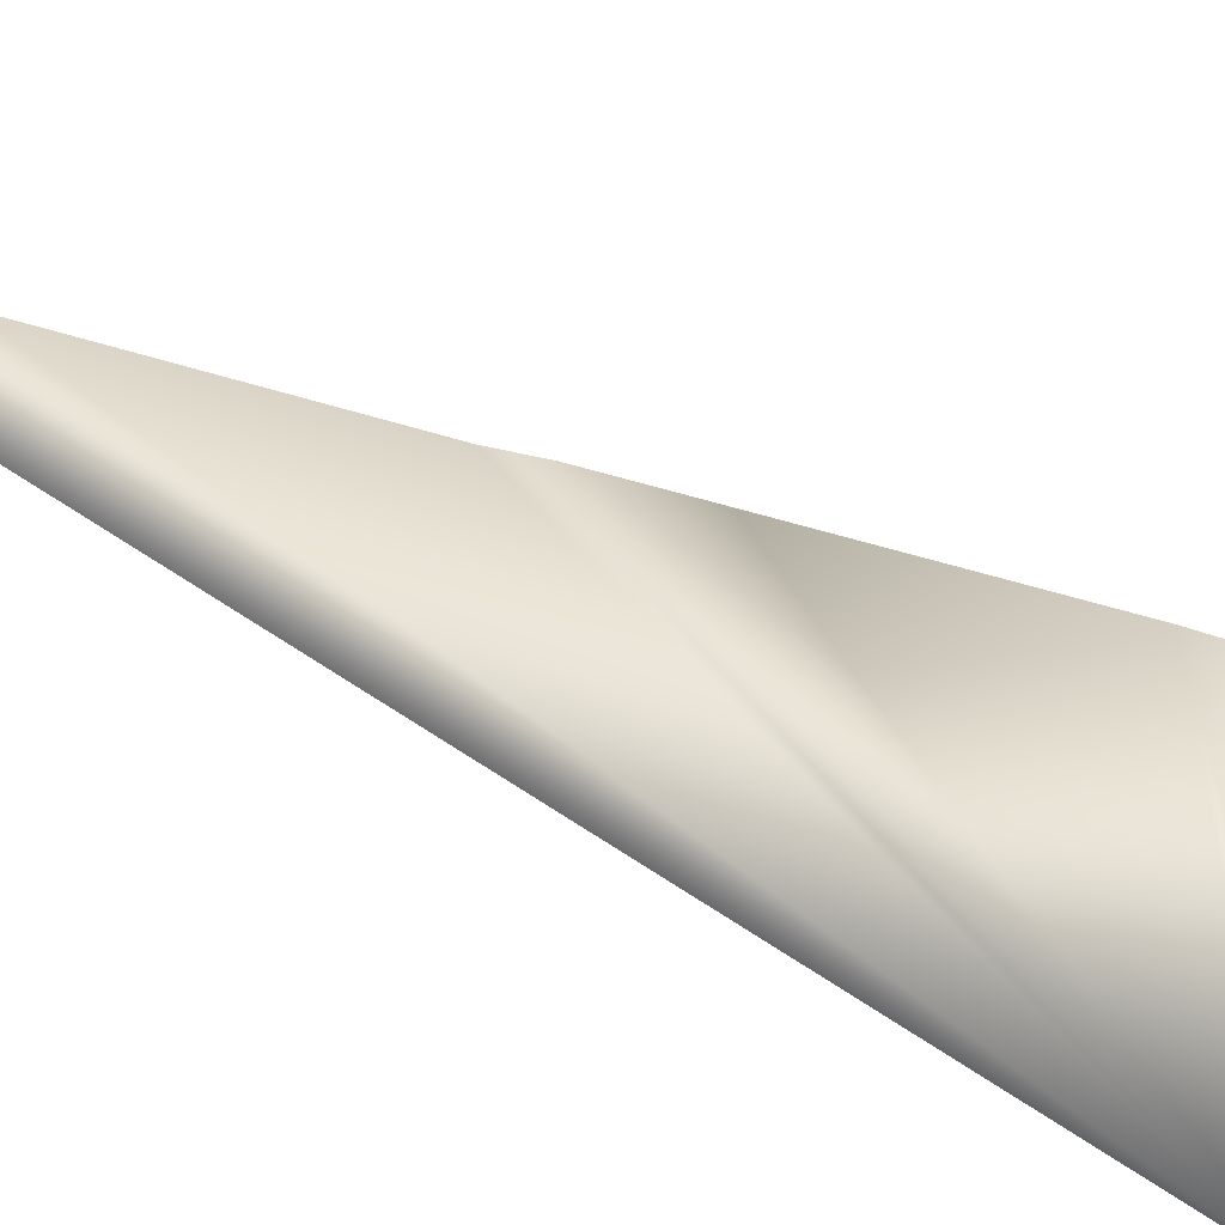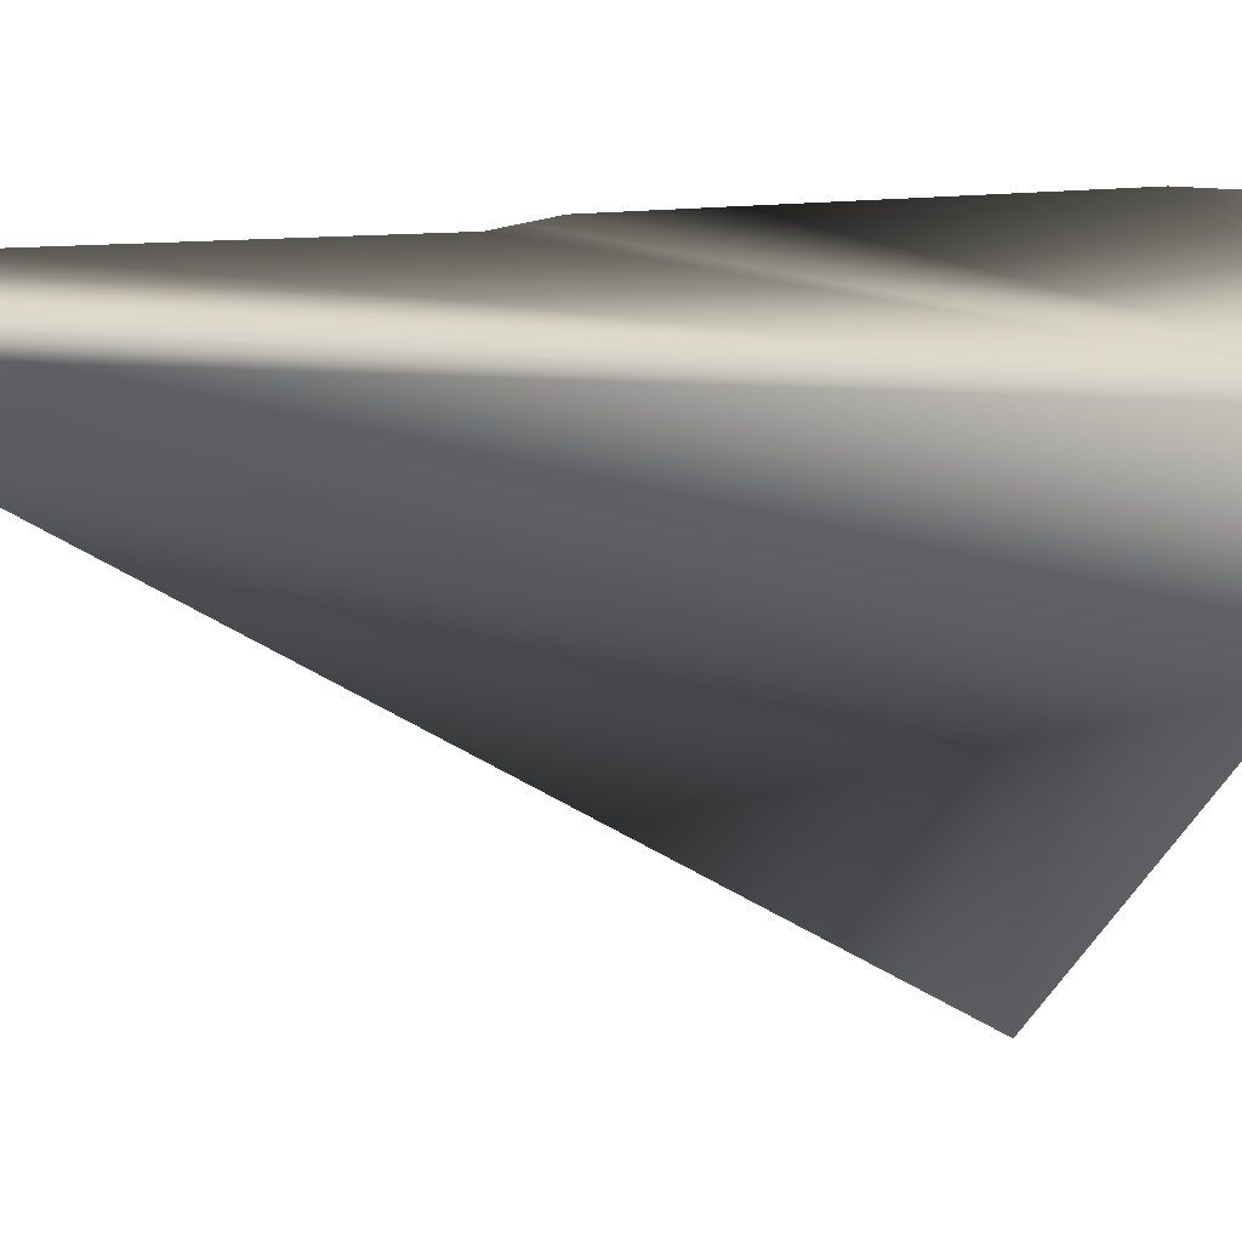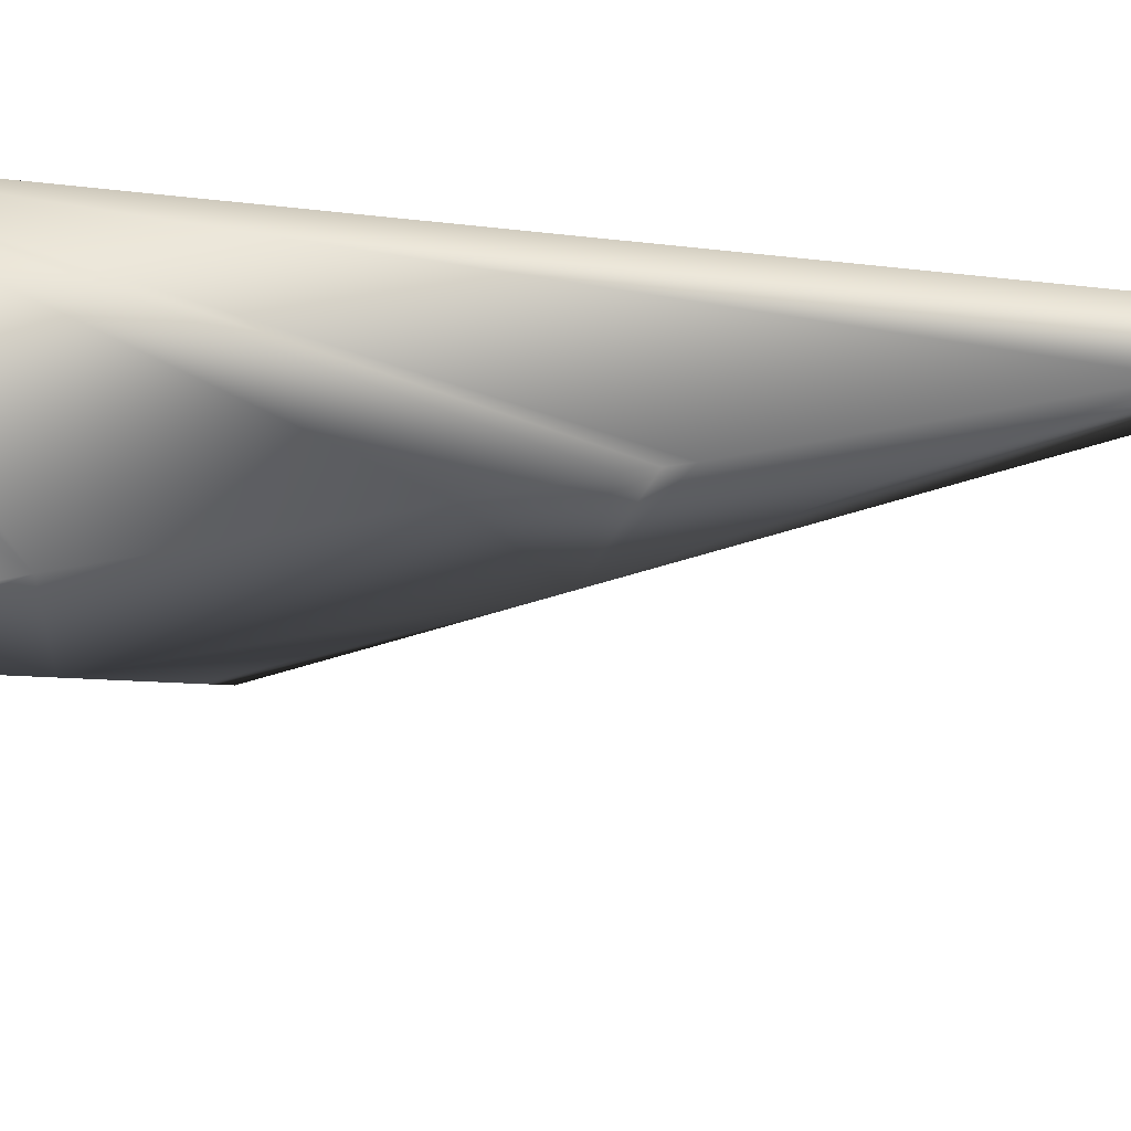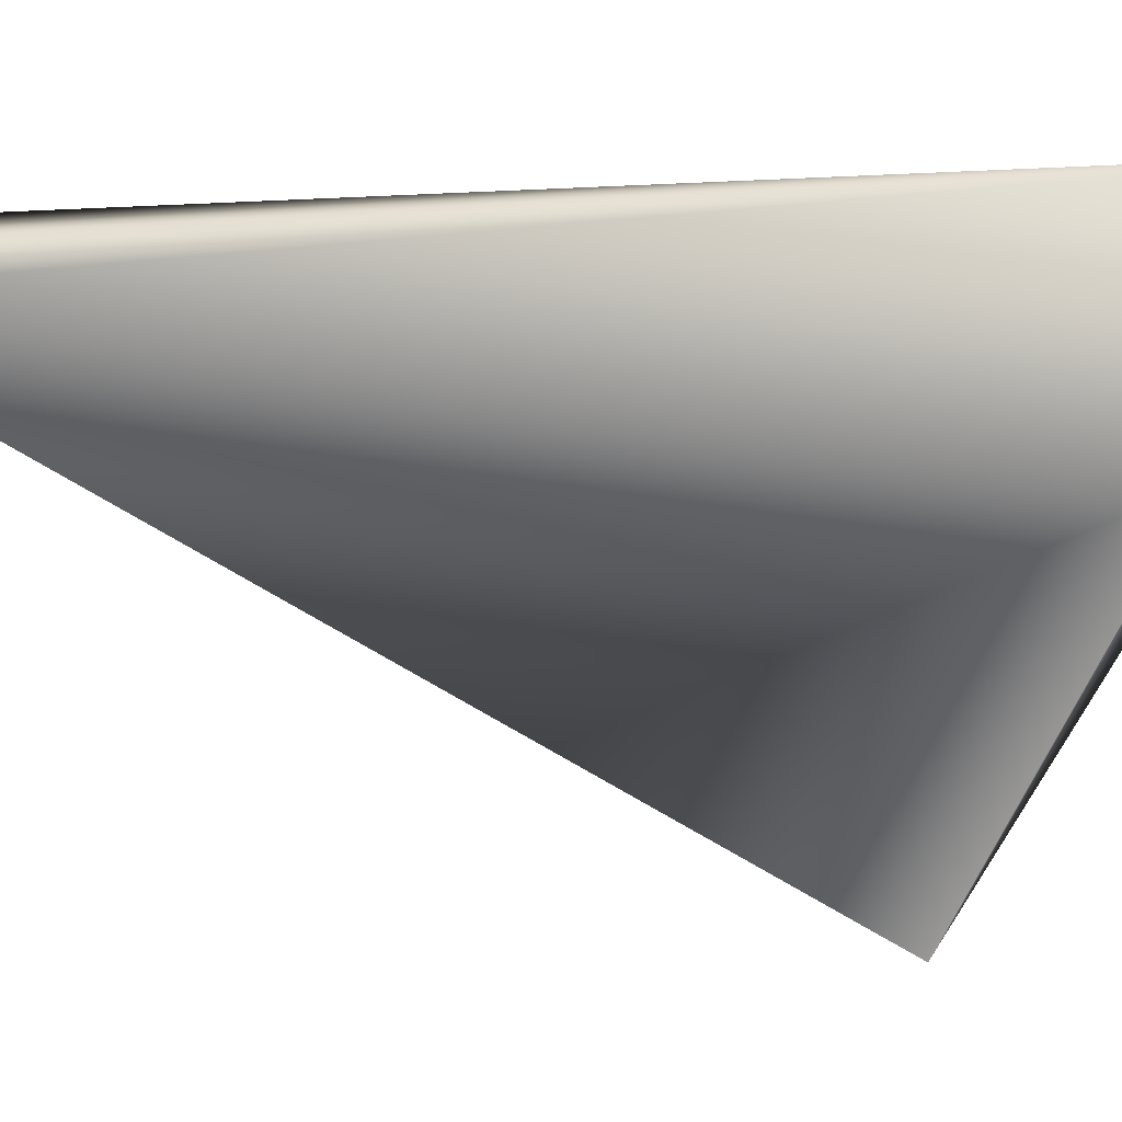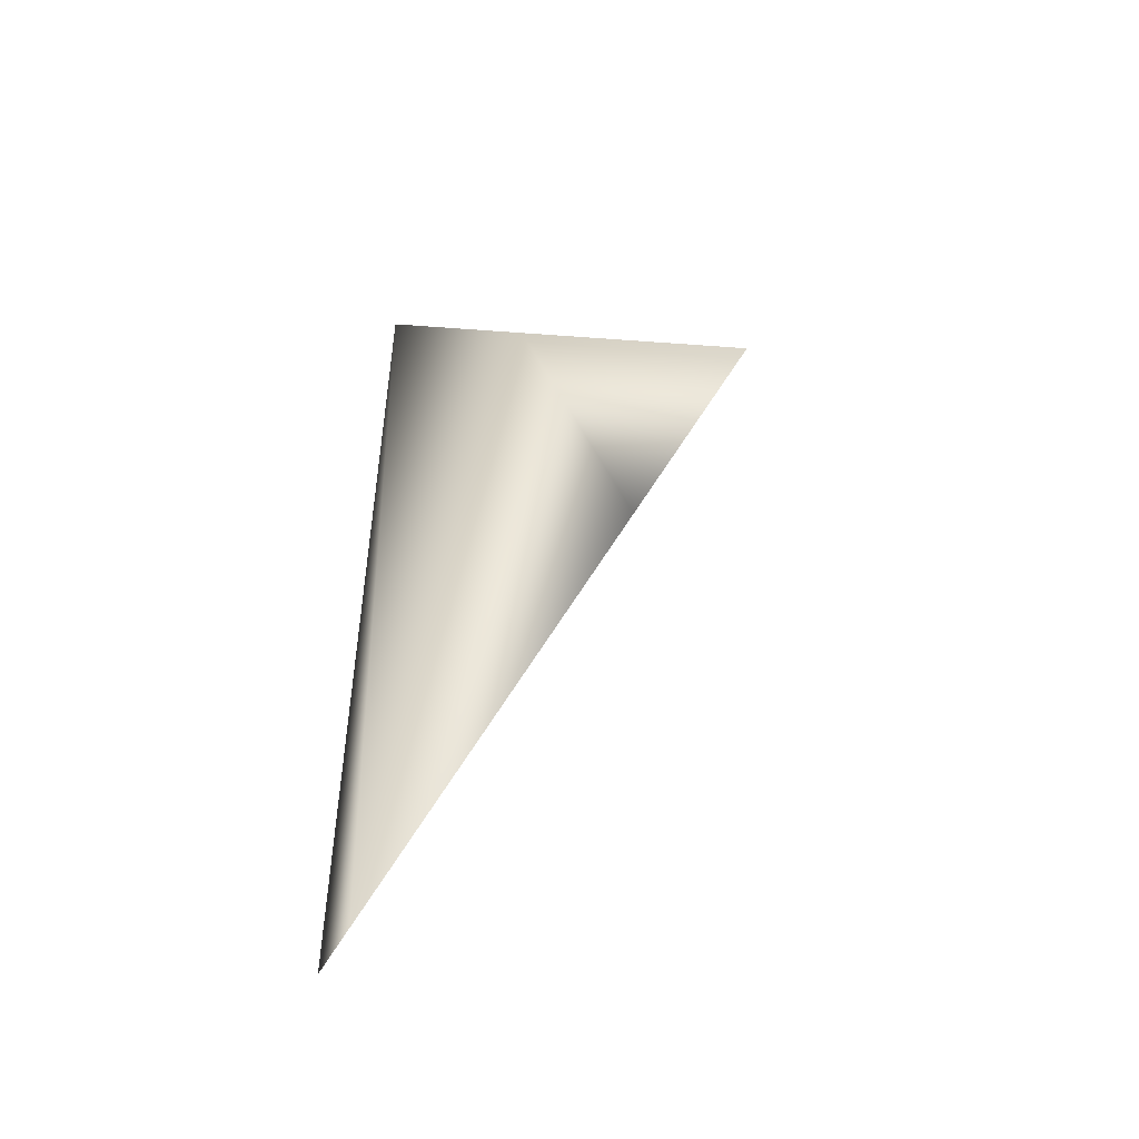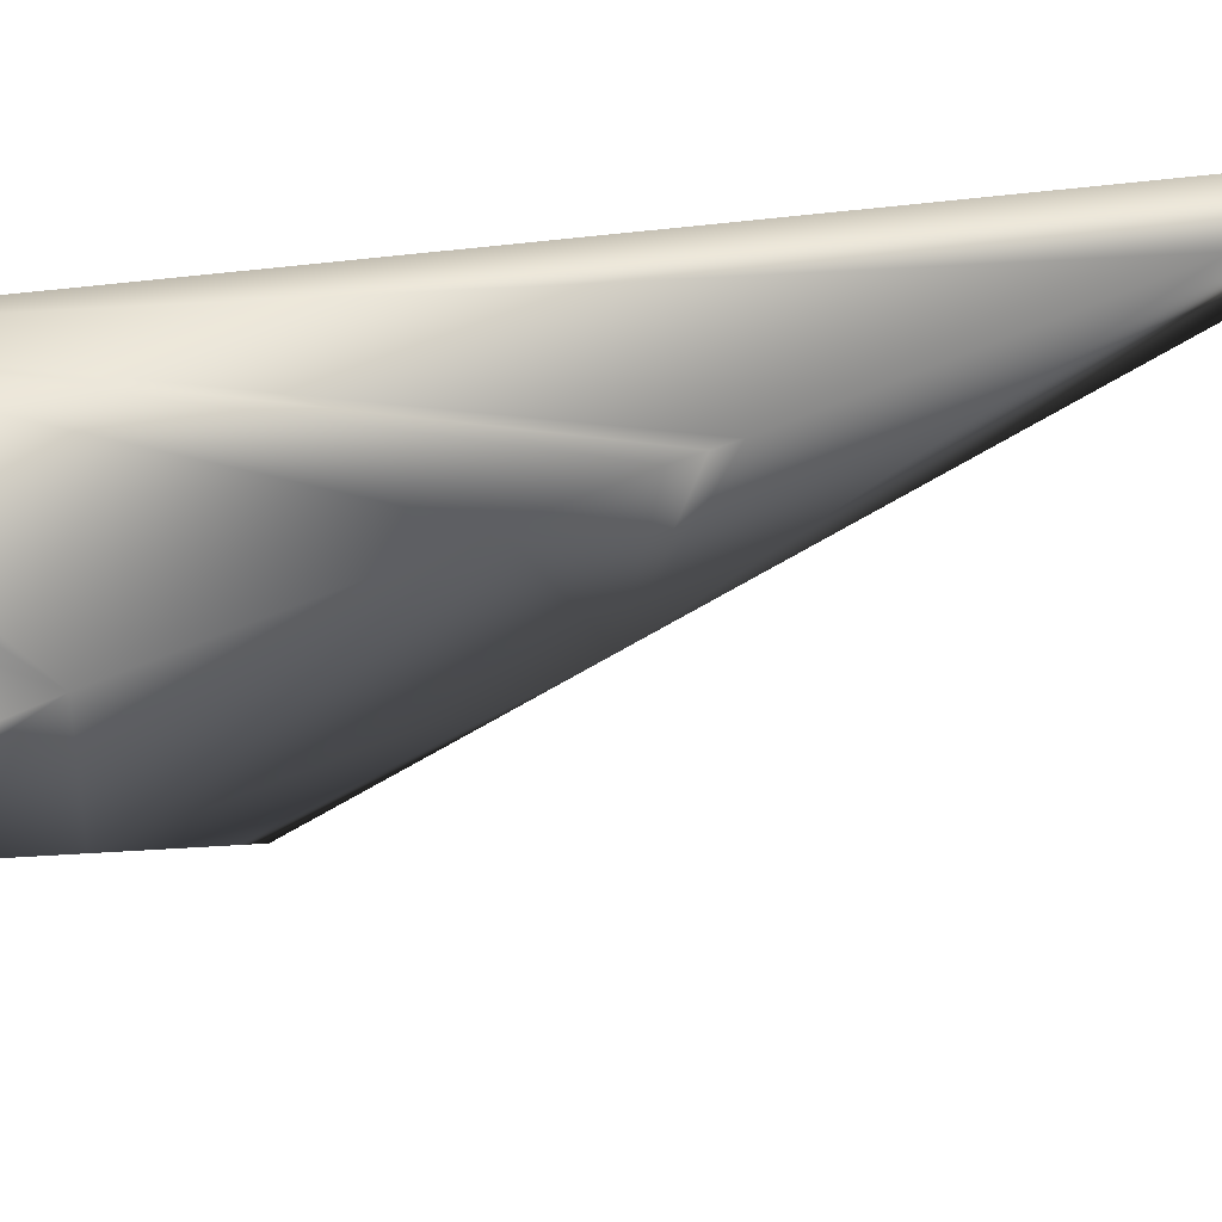
<metadata>
{"format":"obj","ext":"obj","renderer":"f3d","projection":"perspective","resolution":1024,"background":"white","views":[{"elev":73.0,"azim":-55.4,"up":"+Y"},{"elev":17.2,"azim":-71.5,"up":"+Y"},{"elev":77.9,"azim":97.4,"up":"+Y"},{"elev":-9.9,"azim":-79.4,"up":"+Y"},{"elev":-43.6,"azim":-41.5,"up":"+Z"},{"elev":73.2,"azim":85.3,"up":"+Y"}]}
</metadata>
<code>
v 1.163 -0.184 18.71
v 0 2.98e-07 18.89
v -1.937 -0.3065 18.8
v -3.09 -0.489 18.75
v -3.445 -0.6701 18.66
v -3.758 -0.8295 18.57
v -2.516 -3.625 16.75
v 1.177 -0.1863 18.59
v 1.176 -0.1861 18.59
v 1.214 -0.1921 18.7
v 0.4415 -0.06987 16.31
v 0 2.98e-07 14.95
v -1.764 -0.343 9.55
v -1.637 -0.259 9.933
v -1.17 -0.1852 11.36
v -3.268 -0.5796 4.941
v -4.269 -1.09 1.907
v -1.869 -0.4124 9.234
v -1.687 -5.913 10.32
v -0.5806 -7.98 13.92
v -4.041 -1.516 2.649
v -0.4571 -7.444 14.25
v -0.0006996 -5.463 15.47
v 0.8012 -1.983 17.6
v 1.211 -0.2048 18.7
v 0.8568 -1.742 17.75
g mmGroup0
f 1 8 9
f 2 1 9
f 2 9 11
f 2 11 3
f 1 10 8
f 12 3 11
f 3 12 4
f 4 12 5
f 5 12 6
f 15 6 12
f 14 6 15
f 13 6 14
f 6 13 18
f 6 18 16
f 6 16 17
g mmGroup3
f 7 6 21
f 7 21 19
f 7 19 20
f 17 21 6
g mmGroup17
f 7 2 3
f 7 3 4
f 7 4 5
f 7 5 6
f 7 20 22
f 7 22 23
f 7 23 24
f 7 24 26
f 1 7 26
f 1 26 25
f 1 25 10
f 7 1 2
g mmGroup30
f 8 10 25
f 8 25 9
f 25 26 9
f 26 11 9
f 26 24 11
f 24 12 11
f 23 15 12
f 24 23 12
f 23 19 15
f 19 14 15
f 19 13 14
f 19 18 13
f 21 17 16
f 19 21 16
f 19 16 18
f 23 22 19
f 22 20 19

</code>
